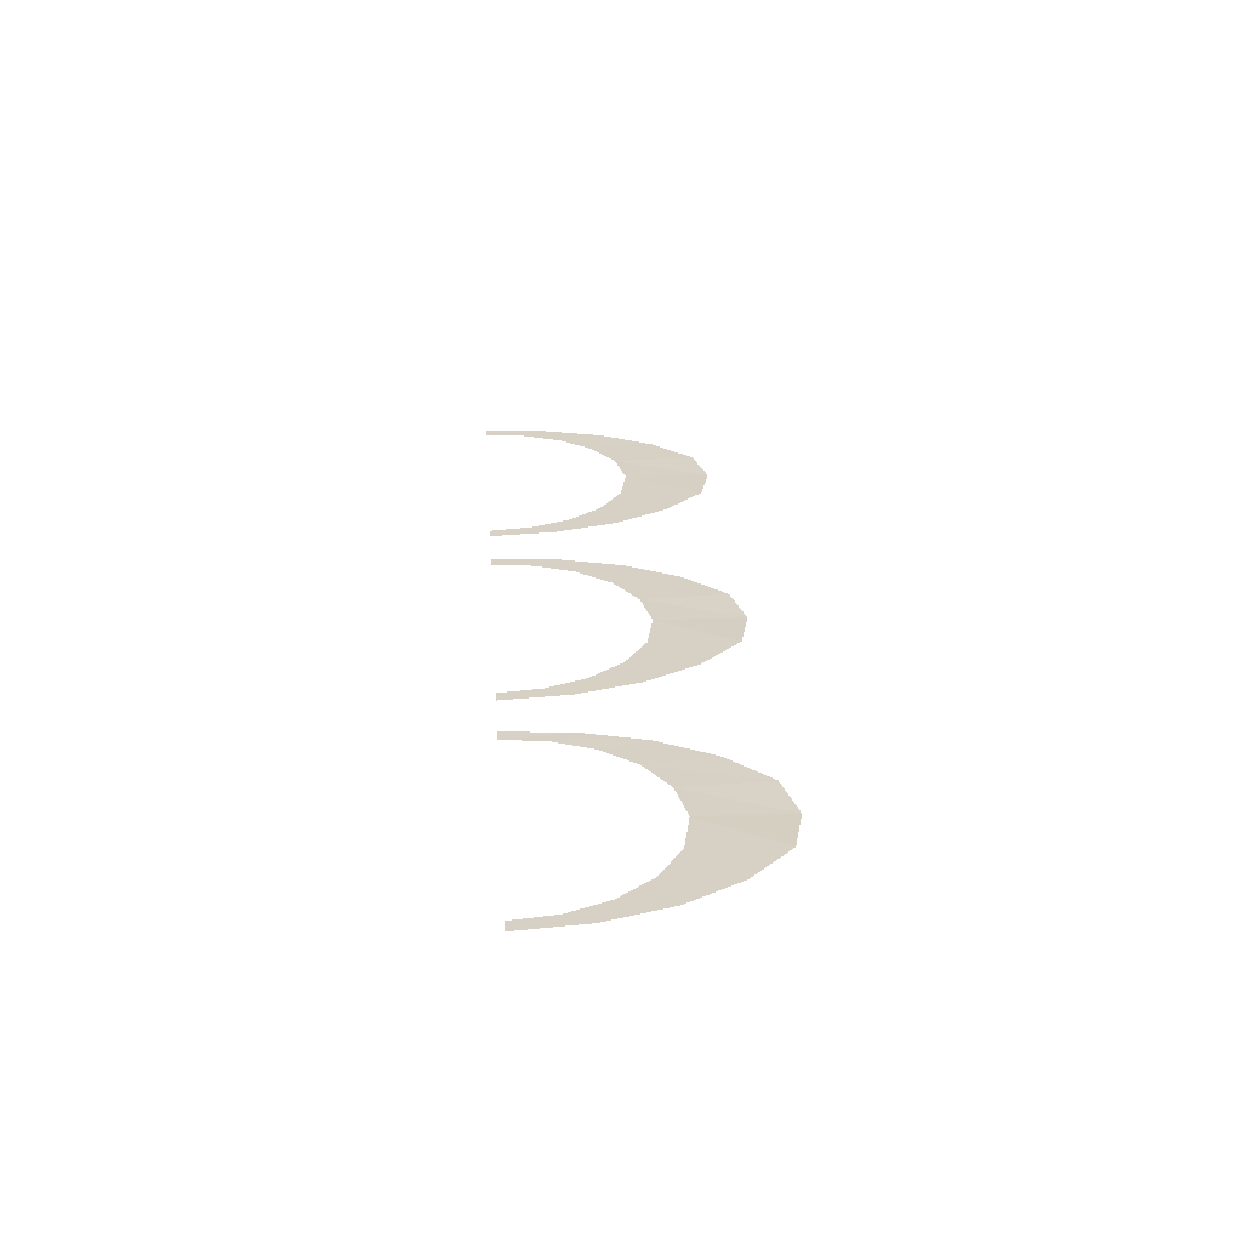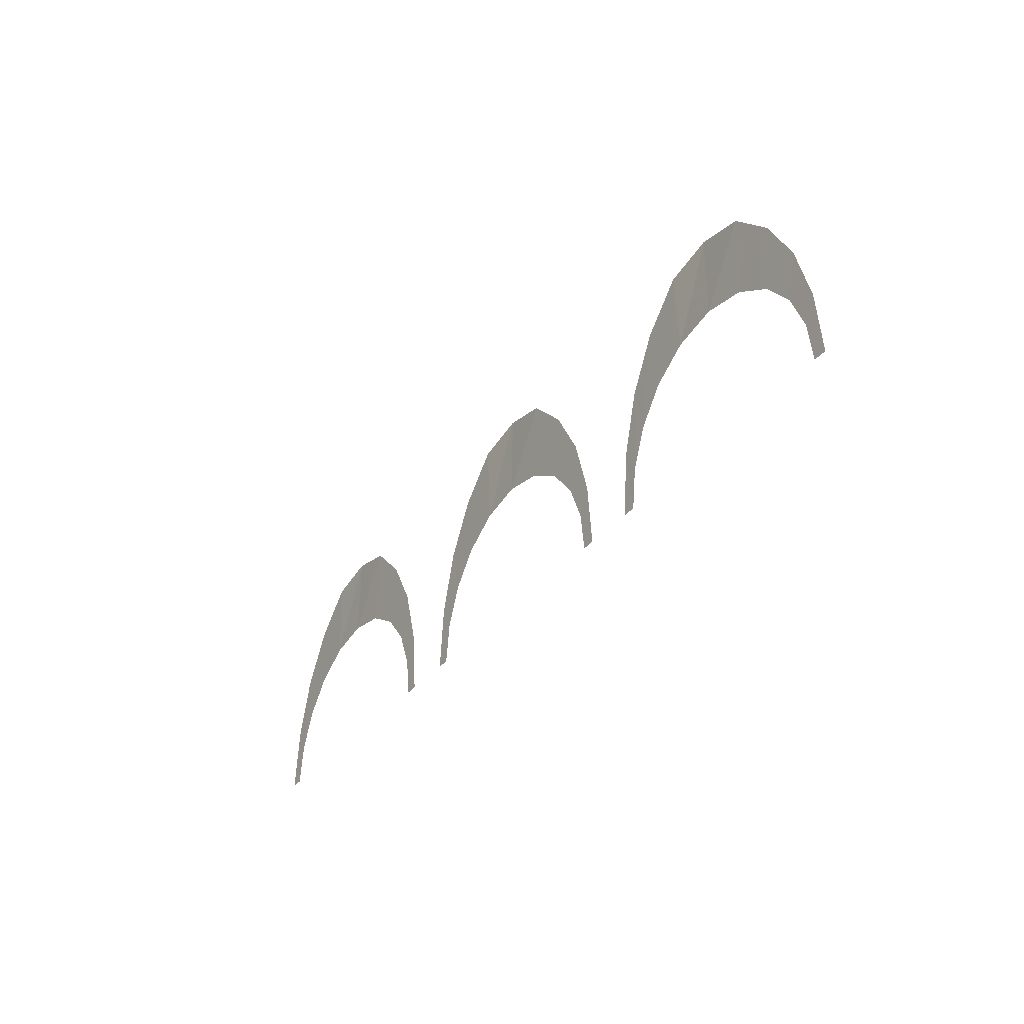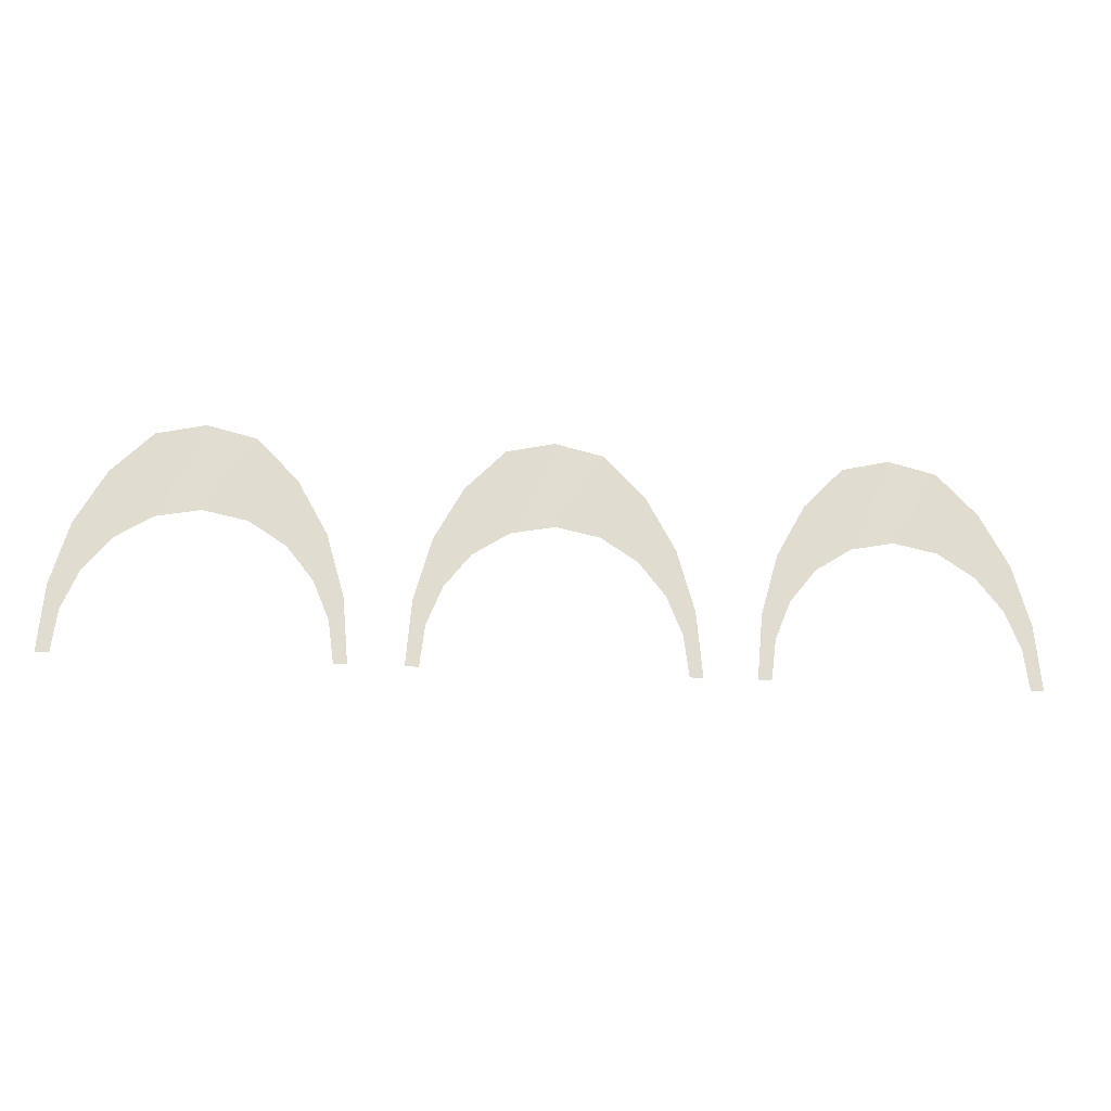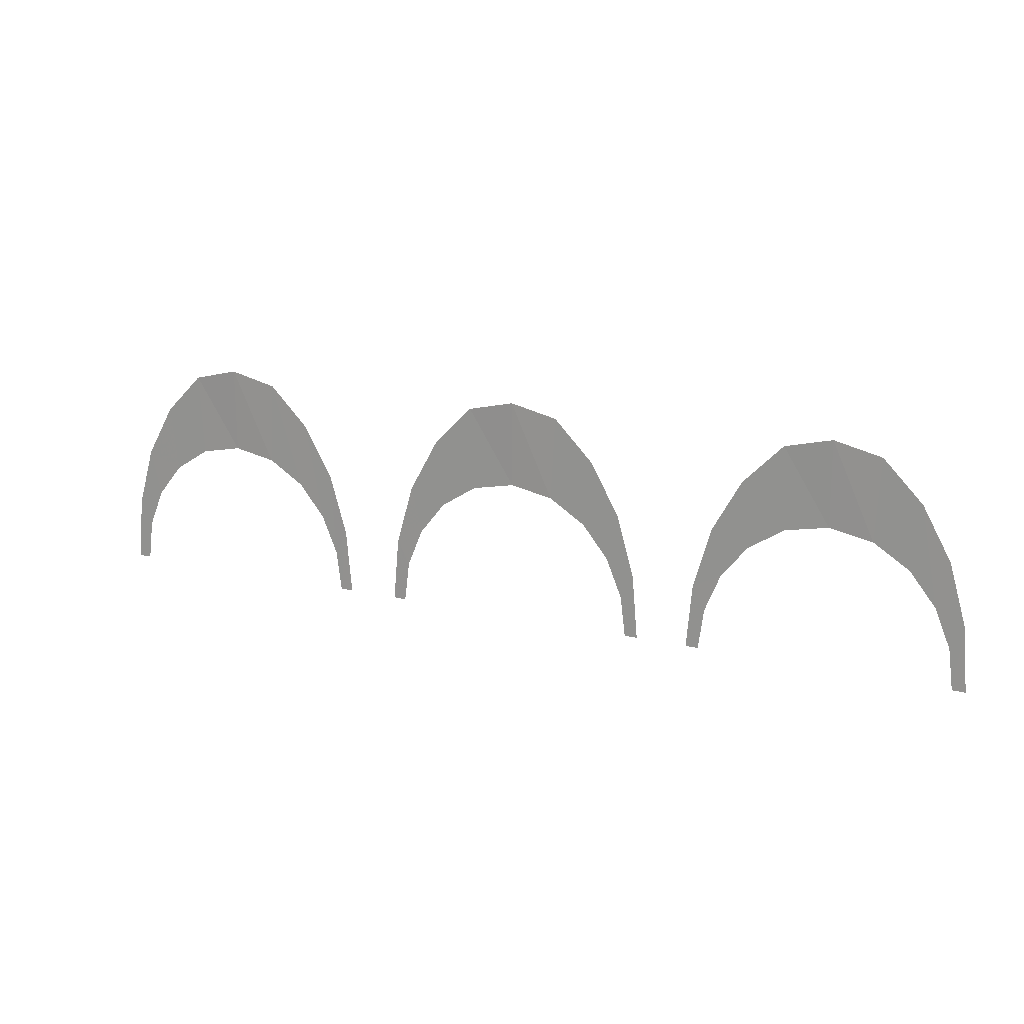
<metadata>
{"format":"obj","ext":"obj","renderer":"f3d","projection":"perspective","resolution":1024,"background":"white","views":[{"elev":26.5,"azim":85.9,"up":"+Z"},{"elev":-34.6,"azim":57.8,"up":"+Y"},{"elev":-20.0,"azim":-7.3,"up":"+Y"},{"elev":17.5,"azim":-154.4,"up":"+Y"}]}
</metadata>
<code>
v -0.2259 1.226 0.7416
v 0.3692 1.258 0.7368
v 0.3692 1.346 0.7358
v -0.0172 1.334 0.7399
v -0.4431 1.178 0.7432
v 0.2329 1.178 0.7379
v 0.45 1.226 0.7362
v -0.4254 1.24 0.7432
v 0.1389 1.192 0.7387
v -0.05794 1.293 0.7402
v 0.2506 1.24 0.7378
v -0.2628 1.249 0.7419
v -0.3551 1.334 0.7426
v -0.2176 1.293 0.7415
v 0.4131 1.249 0.7364
v -0.199 1.192 0.7413
v -0.1051 1.178 0.7406
v -0.3959 1.293 0.7429
v 0.4583 1.293 0.7362
v 0.3207 1.334 0.7372
v -0.3506 1.249 0.7425
v -0.1643 1.111 0.741
v 0.1603 1.111 0.7385
v 0.5117 1.111 0.7357
v 0.2801 1.293 0.7376
v 0.4769 1.192 0.7359
v -0.183 1.153 0.7412
v -0.2584 1.334 0.7419
v 0.07518 1.249 0.7392
v -0.1775 1.111 0.7411
v 0.4929 1.153 0.7358
v 0.4176 1.334 0.7365
v 0.3253 1.249 0.7372
v 0.1204 1.293 0.7389
v -0.09757 1.111 0.7405
v -0.4303 1.153 0.7431
v 0.2457 1.153 0.7379
v 0.1737 1.111 0.7384
v -0.01256 1.249 0.7399
v -0.4142 1.192 0.743
v 0.07971 1.335 0.7392
v 0.4983 1.111 0.7358
v 0.2618 1.192 0.7376
v 0.155 1.153 0.7385
v 0.227 1.111 0.738
v -0.3067 1.346 0.7412
v 0.1678 1.178 0.7384
v 0.1499 1.24 0.7386
v -0.09225 1.153 0.7405
v -0.1109 1.111 0.7406
v -0.4356 1.111 0.7431
v -0.1701 1.178 0.7411
v -0.1879 1.24 0.7413
v -0.04953 1.226 0.7402
v -0.07622 1.192 0.7403
v 0.2404 1.111 0.7378
v 0.488 1.239 0.7359
v -0.4488 1.111 0.7433
v 0.03121 1.258 0.7395
v 0.1121 1.226 0.7389
v 0.03118 1.346 0.7385
v 0.5057 1.178 0.7357
v 0.2886 1.226 0.7375
v -0.3875 1.226 0.7428
v -0.3067 1.258 0.7422
v -0.08738 1.24 0.7404
f 42 31 24
f 24 31 62
f 31 26 62
f 62 26 57
f 26 7 57
f 57 7 19
f 7 15 19
f 19 15 32
f 15 2 32
f 32 2 3
f 2 33 3
f 3 33 20
f 33 63 20
f 20 63 25
f 63 43 25
f 25 43 11
f 43 37 11
f 11 37 6
f 37 56 6
f 6 56 45
f 23 44 38
f 38 44 47
f 44 9 47
f 47 9 48
f 9 60 48
f 48 60 34
f 60 29 34
f 34 29 41
f 29 59 41
f 41 59 61
f 59 39 61
f 61 39 4
f 39 54 4
f 4 54 10
f 54 55 10
f 10 55 66
f 55 49 66
f 66 49 17
f 49 35 17
f 17 35 50
f 30 27 22
f 22 27 52
f 27 16 52
f 52 16 53
f 16 1 53
f 53 1 14
f 1 12 14
f 14 12 28
f 12 65 28
f 28 65 46
f 65 21 46
f 46 21 13
f 21 64 13
f 13 64 18
f 64 40 18
f 18 40 8
f 40 36 8
f 8 36 5
f 36 51 5
f 5 51 58

</code>
